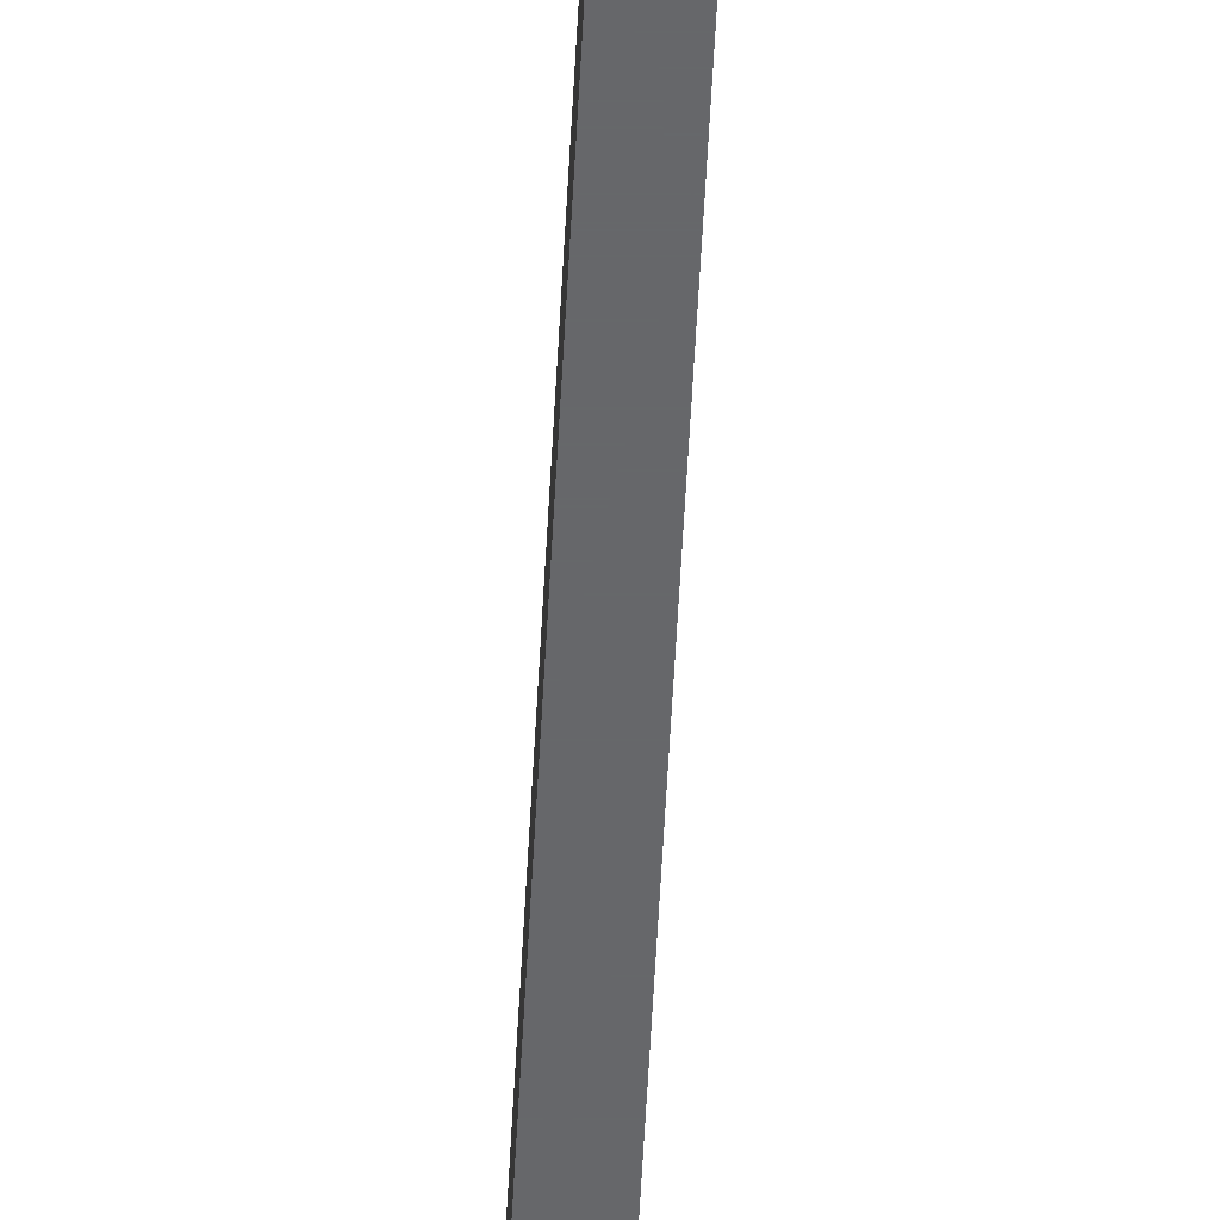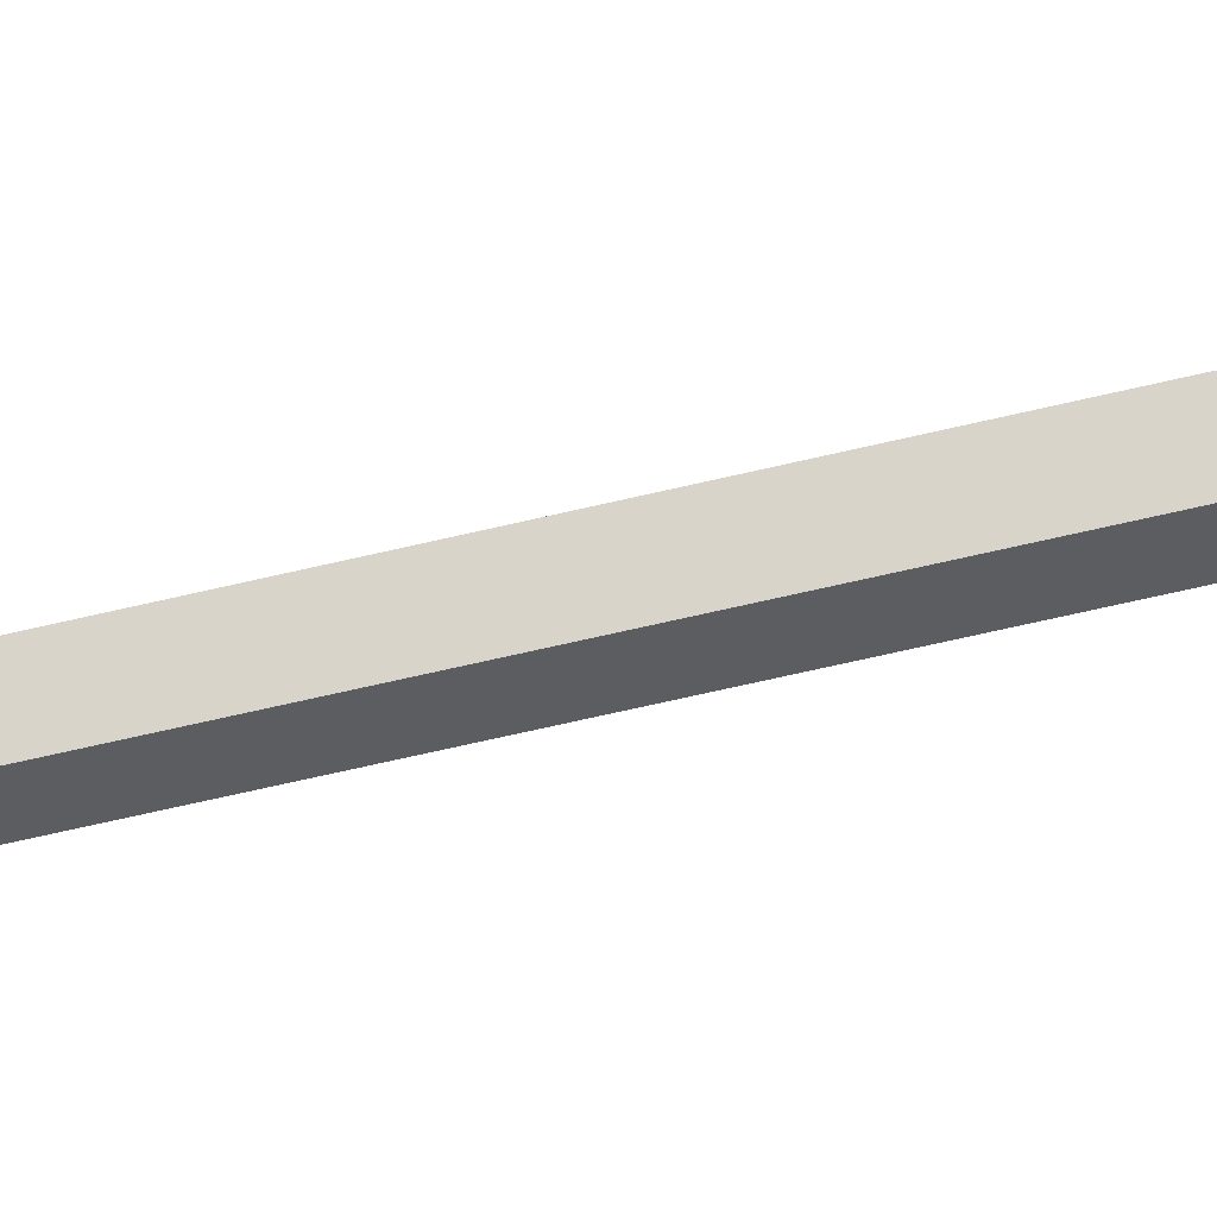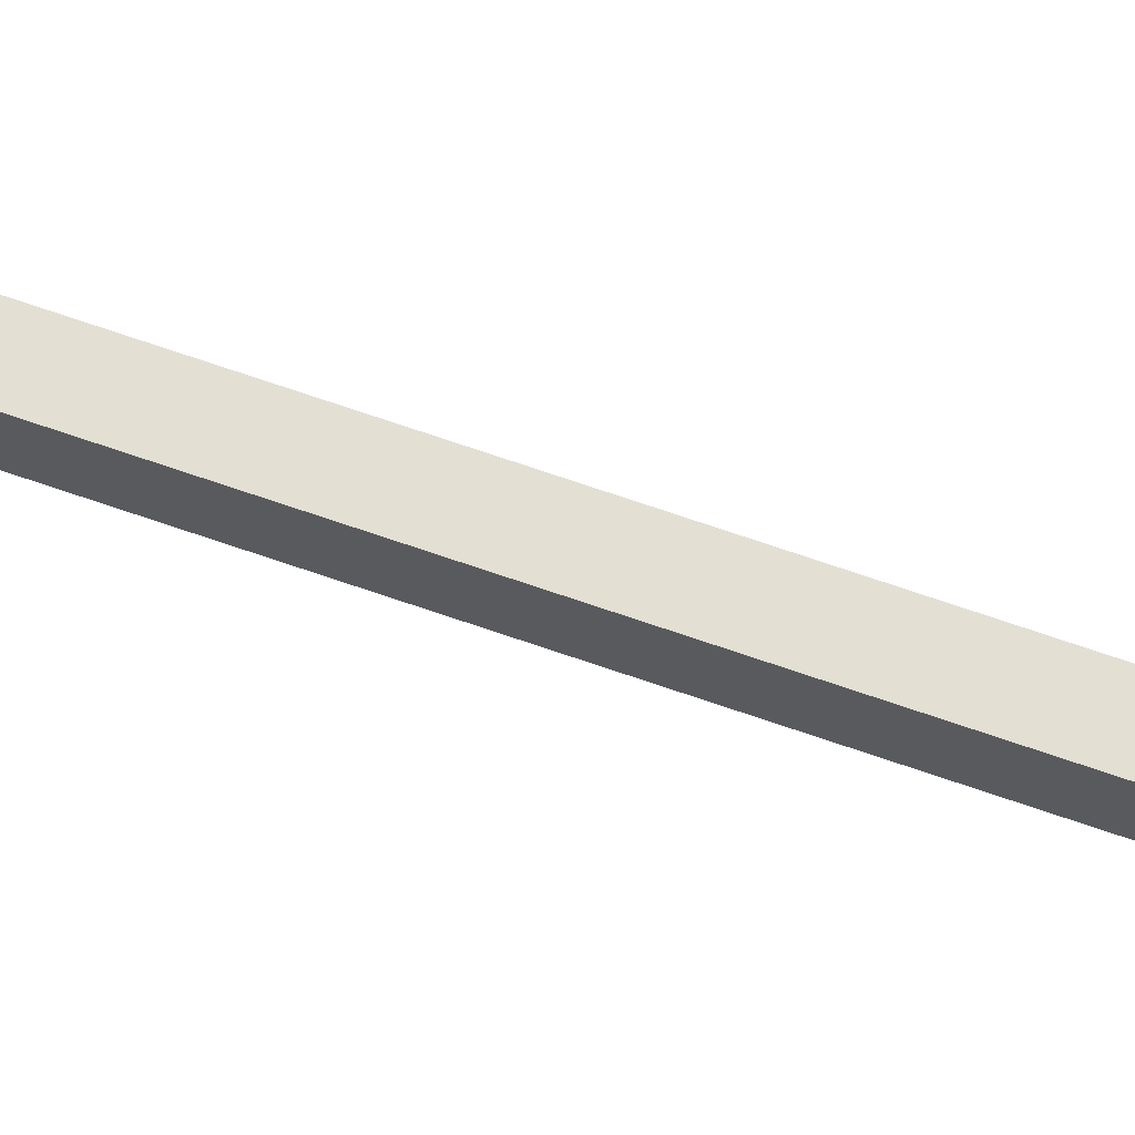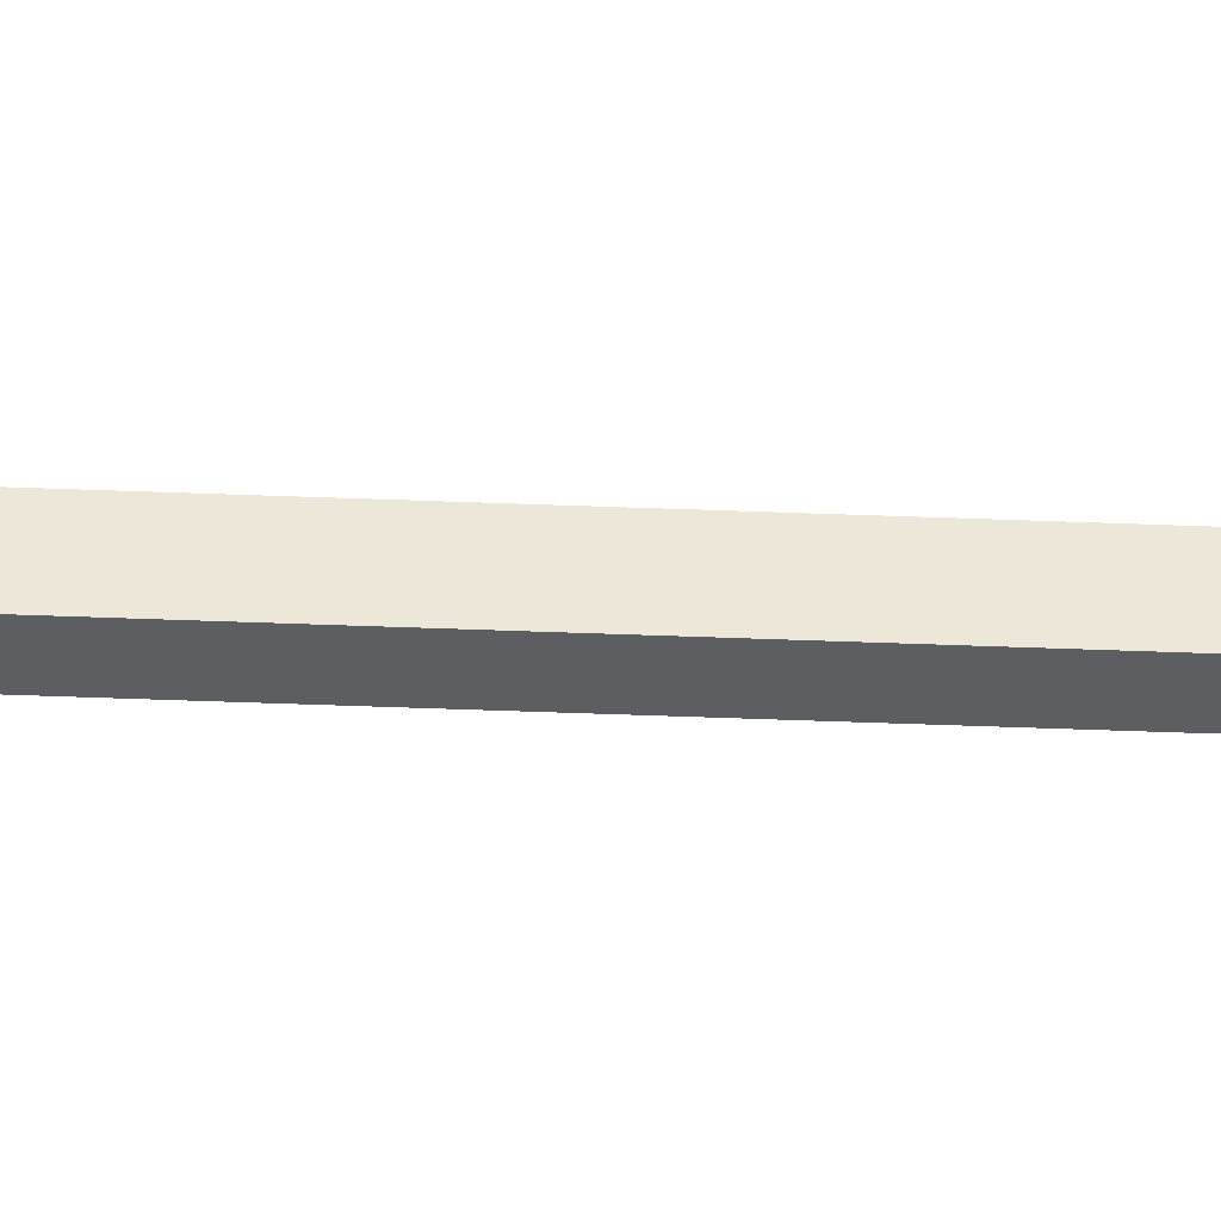
<metadata>
{"format":"obj","ext":"obj","renderer":"f3d","projection":"perspective","resolution":1024,"background":"white","views":[{"elev":-52.2,"azim":177.2,"up":"+Y"},{"elev":-35.4,"azim":-69.5,"up":"+Y"},{"elev":67.0,"azim":-70.5,"up":"+Y"},{"elev":-38.3,"azim":-93.0,"up":"+Y"}]}
</metadata>
<code>
v -0.01562 -2.617 0.3047
v 0.01562 -2.617 0.3047
v 0.01562 -2.617 0.1641
v -0.01562 -2.617 0.1641
v -0.01562 -2.656 0.1641
v -0.01562 -2.656 0.3047
v -0.01562 -2.656 0.4922
v -0.01562 -2.617 0.4922
v 0.01562 -2.617 0.4922
v 0.01562 -2.656 0.3047
v 0.01562 -2.656 0.1641
v 0.01562 -2.656 0.02344
v 0.01562 -2.617 0.02344
v -0.01562 -2.617 0.02344
v -0.01562 -2.656 0.02344
v 0.01562 -2.656 0.4922
v 0.01562 -2.656 0.6797
v -0.01562 -2.656 0.6797
v -0.01562 -2.617 0.6797
v 0.01562 -2.617 0.6797
v -0.01562 -2.656 -0.125
v 0.01562 -2.656 -0.125
v 0.01562 -2.617 -0.125
v -0.01562 -2.617 -0.125
v -0.01562 -2.617 -0.2734
v -0.01562 -2.656 -0.2734
v 0.01562 -2.656 -0.2734
v 0.01562 -2.617 -0.2734
v 0.01562 -2.617 -0.3906
v -0.01562 -2.617 -0.3906
v -0.01562 -2.656 -0.3906
v 0.01562 -2.656 -0.3906
v 0.01562 -2.656 -0.5
v 0.01562 -2.617 -0.5
v -0.01562 -2.617 -0.5
v -0.01562 -2.656 -0.5
v 0 -2.656 -0.5234
v 0.05469 -2.656 -0.5391
v 0.07031 -2.656 -0.5156
v 0.07031 -2.617 -0.5156
v 0 -2.617 -0.5234
v -0.04688 -2.617 -0.5391
v -0.0625 -2.617 -0.5156
v -0.0625 -2.656 -0.5156
v -0.04688 -2.656 -0.5391
v 0.05469 -2.617 -0.5391
v 0.07812 -2.656 -0.5703
v 0.1016 -2.656 -0.5625
v 0.1016 -2.617 -0.5625
v -0.1016 -2.656 -0.5625
v -0.07812 -2.656 -0.5703
v -0.07812 -2.617 -0.5703
v -0.1016 -2.617 -0.5625
v -0.1016 -2.656 -0.6406
v -0.07812 -2.656 -0.625
v -0.07812 -2.617 -0.625
v -0.1016 -2.617 -0.6406
v -0.05469 -2.656 -0.6641
v -0.07031 -2.656 -0.6875
v 0 -2.656 -0.7031
v 0 -2.656 -0.6797
v 0 -2.617 -0.6797
v -0.05469 -2.617 -0.6641
v -0.07031 -2.617 -0.6875
v 0 -2.617 -0.7031
v 0.07031 -2.656 -0.6875
v 0.05469 -2.656 -0.6641
v 0.05469 -2.617 -0.6641
v 0.07812 -2.656 -0.625
v 0.1016 -2.656 -0.6406
v 0.07812 -2.617 -0.5703
v 0.07812 -2.617 -0.625
v 0.07031 -2.617 -0.6875
v 0.1016 -2.617 -0.6406
v 0.01562 -2.617 0.875
v 0.01562 -2.656 0.875
v -0.01562 -2.656 0.875
v -0.01562 -2.617 0.875
v -0.01562 -2.617 1.078
v 0.01562 -2.617 1.078
v 0.01562 -2.656 1.078
v -0.01562 -2.656 1.078
v -0.01562 -2.656 1.297
v -0.01562 -2.617 1.297
v 0.01562 -2.617 1.297
v 0.01562 -2.656 1.297
v 0.01562 -2.656 1.641
v -0.01562 -2.656 1.641
v -0.01562 -2.617 1.641
v 0.01562 -2.617 1.641
v 0.01562 -2.617 1.82
v 0.01562 -2.656 1.82
v -0.01562 -2.656 1.82
v -0.01562 -2.617 1.82
v -0.01562 -2.617 2
v 0.01562 -2.617 2
v 0.01562 -2.656 2
v -0.01562 -2.656 2
f 1 2 3
f 1 3 4
f 1 4 5
f 1 5 6
f 1 6 7
f 1 7 8
f 1 8 2
f 2 8 9
f 2 9 10
f 2 10 3
f 3 10 11
f 3 11 12
f 3 12 13
f 3 13 4
f 4 13 14
f 4 14 5
f 5 14 15
f 5 15 11
f 5 11 10
f 5 10 6
f 6 10 16
f 6 16 7
f 7 16 17
f 7 17 18
f 7 18 8
f 8 18 19
f 8 19 9
f 9 19 20
f 9 20 16
f 9 16 10
f 11 15 12
f 12 15 21
f 12 21 22
f 12 22 13
f 13 22 23
f 13 23 14
f 14 23 24
f 14 24 15
f 15 24 21
f 21 24 25
f 21 25 26
f 21 26 22
f 22 26 27
f 22 27 23
f 23 27 28
f 23 28 24
f 24 28 25
f 25 28 29
f 25 29 30
f 25 30 26
f 26 30 31
f 26 31 27
f 27 31 32
f 27 32 28
f 28 32 29
f 29 32 33
f 29 33 34
f 29 34 30
f 30 34 35
f 30 35 31
f 31 35 36
f 31 36 32
f 32 36 33
f 33 36 37
f 33 37 38
f 33 38 39
f 33 39 40
f 33 40 34
f 34 40 41
f 34 41 35
f 35 41 42
f 35 42 43
f 35 43 44
f 35 44 36
f 36 44 37
f 37 44 45
f 37 45 42
f 37 42 41
f 37 41 38
f 38 41 46
f 38 46 47
f 38 47 39
f 39 47 48
f 39 48 49
f 39 49 40
f 40 49 46
f 40 46 41
f 45 44 50
f 45 50 51
f 45 51 52
f 45 52 42
f 42 52 43
f 43 52 53
f 43 53 50
f 43 50 44
f 51 50 54
f 51 54 55
f 51 55 56
f 51 56 52
f 52 56 53
f 53 56 57
f 53 57 54
f 53 54 50
f 58 59 60
f 58 60 61
f 58 61 62
f 58 62 63
f 58 63 55
f 58 55 59
f 59 55 54
f 59 54 57
f 59 57 64
f 59 64 60
f 60 64 65
f 60 65 66
f 60 66 61
f 61 66 67
f 61 67 68
f 61 68 62
f 62 68 65
f 62 65 64
f 62 64 63
f 63 64 57
f 63 57 56
f 63 56 55
f 69 70 48
f 69 48 47
f 69 47 71
f 69 71 72
f 69 72 67
f 69 67 70
f 70 67 66
f 70 66 73
f 70 73 74
f 70 74 48
f 48 74 49
f 49 74 71
f 49 71 46
f 46 71 47
f 66 65 73
f 73 65 68
f 73 68 72
f 73 72 74
f 74 72 71
f 67 72 68
f 16 20 17
f 17 20 75
f 17 75 76
f 17 76 18
f 18 76 77
f 18 77 19
f 19 77 78
f 19 78 20
f 20 78 75
f 75 78 79
f 75 79 80
f 75 80 76
f 76 80 81
f 76 81 77
f 77 81 82
f 77 82 78
f 78 82 79
f 79 82 83
f 79 83 84
f 79 84 80
f 80 84 85
f 80 85 81
f 81 85 86
f 81 86 82
f 82 86 83
f 83 86 87
f 83 87 88
f 83 88 84
f 84 88 89
f 84 89 85
f 85 89 90
f 85 90 86
f 86 90 87
f 87 90 91
f 87 91 92
f 87 92 88
f 88 92 93
f 88 93 89
f 89 93 94
f 89 94 90
f 90 94 91
f 91 94 95
f 91 95 96
f 91 96 92
f 92 96 97
f 92 97 93
f 93 97 98
f 93 98 94
f 94 98 95
f 95 98 96
f 96 98 97

</code>
